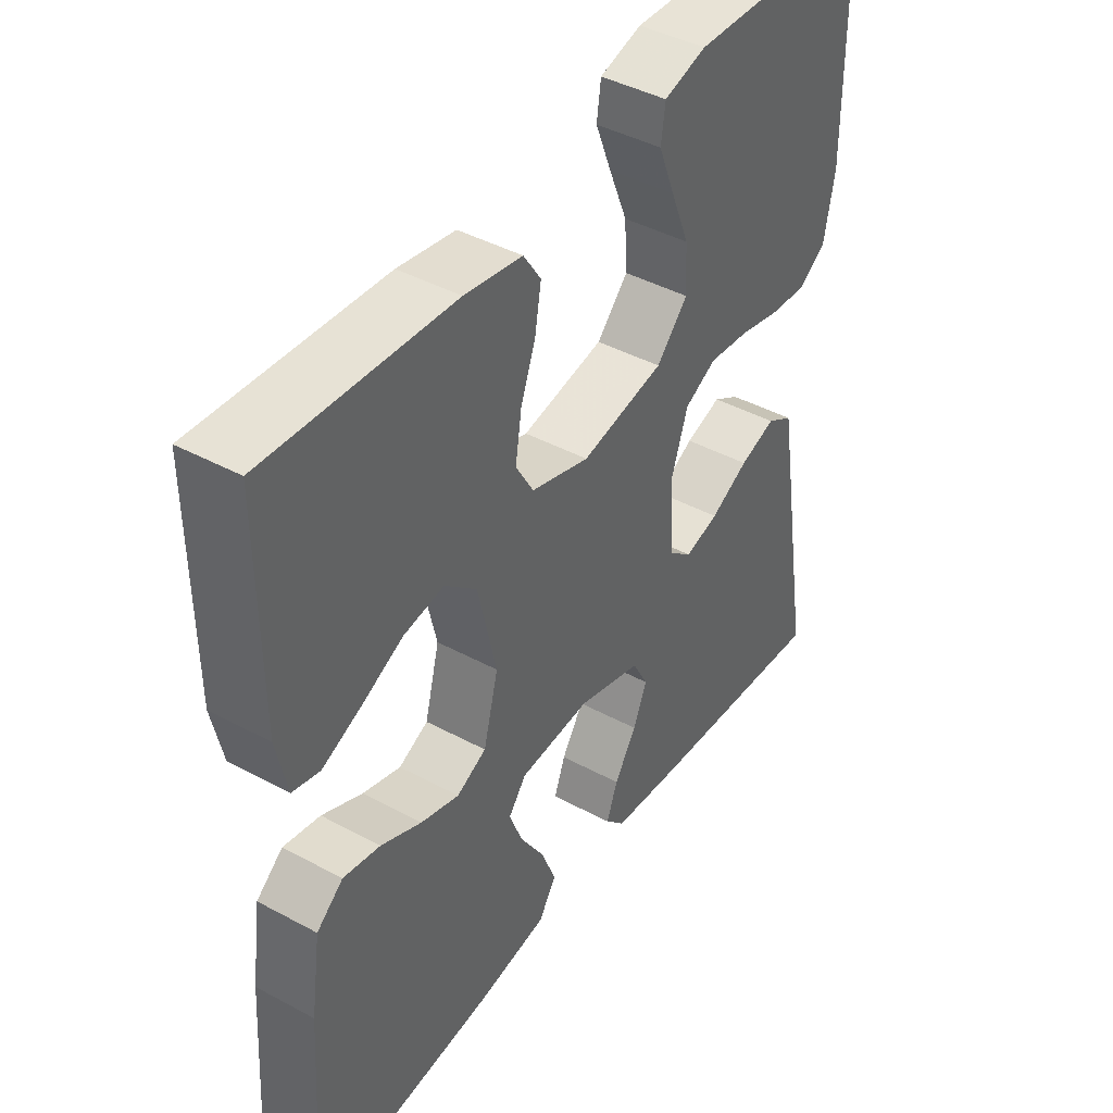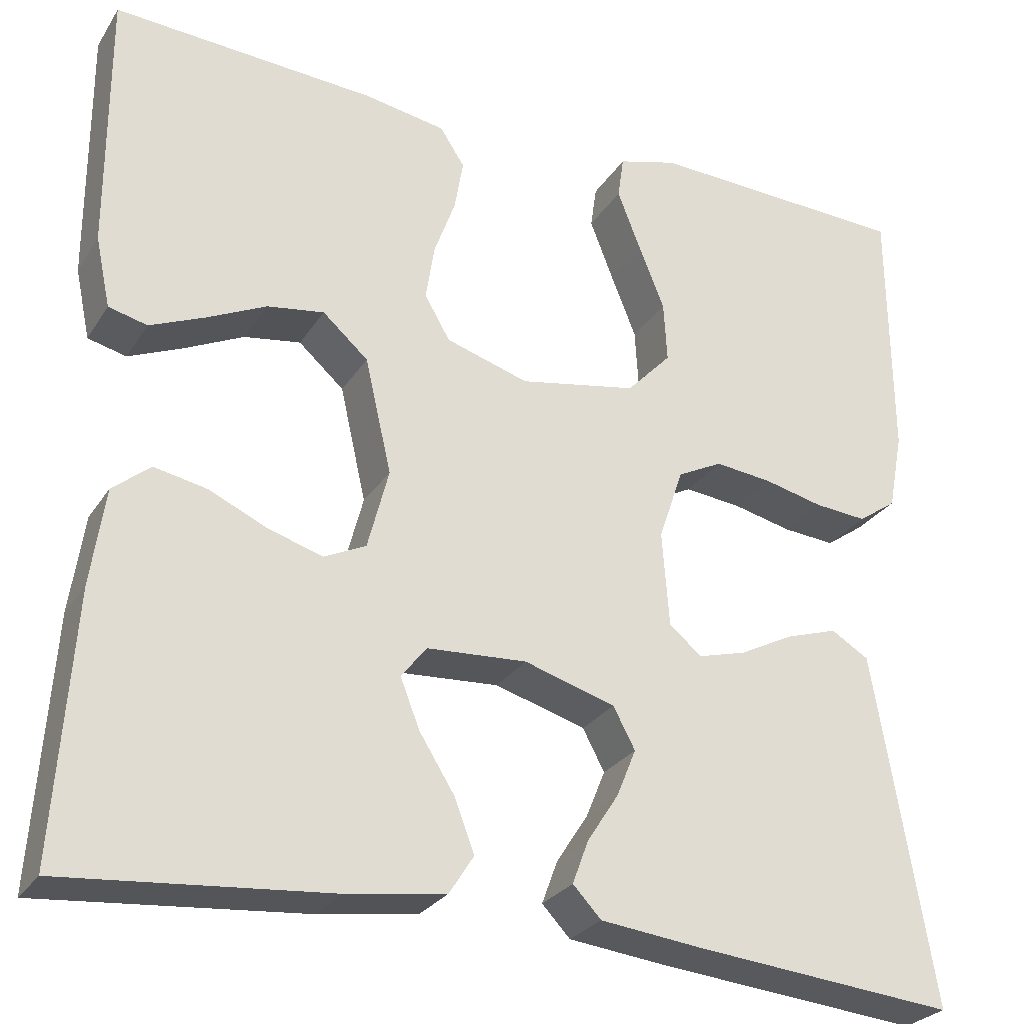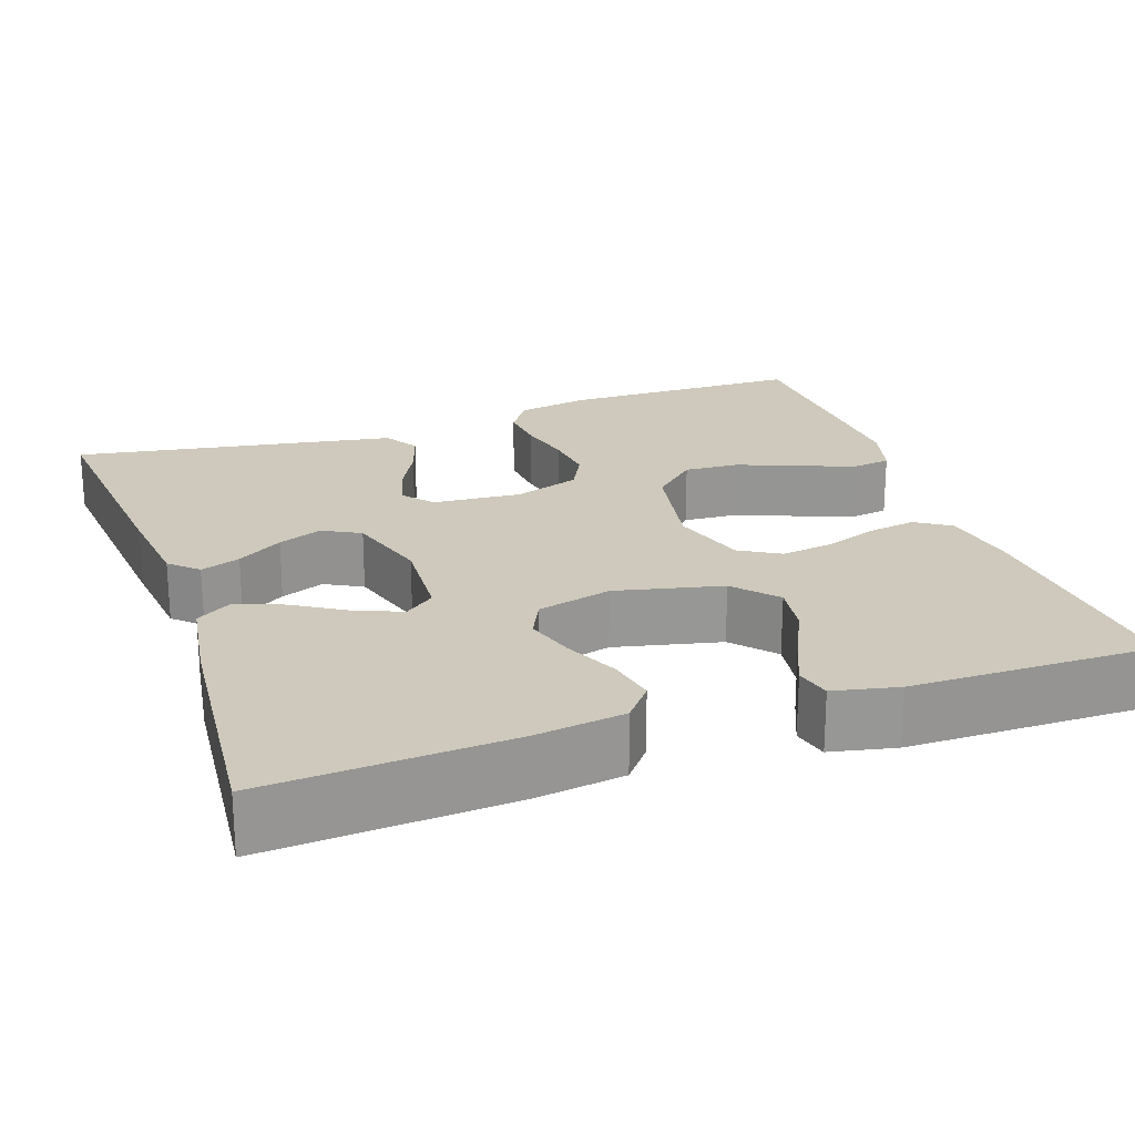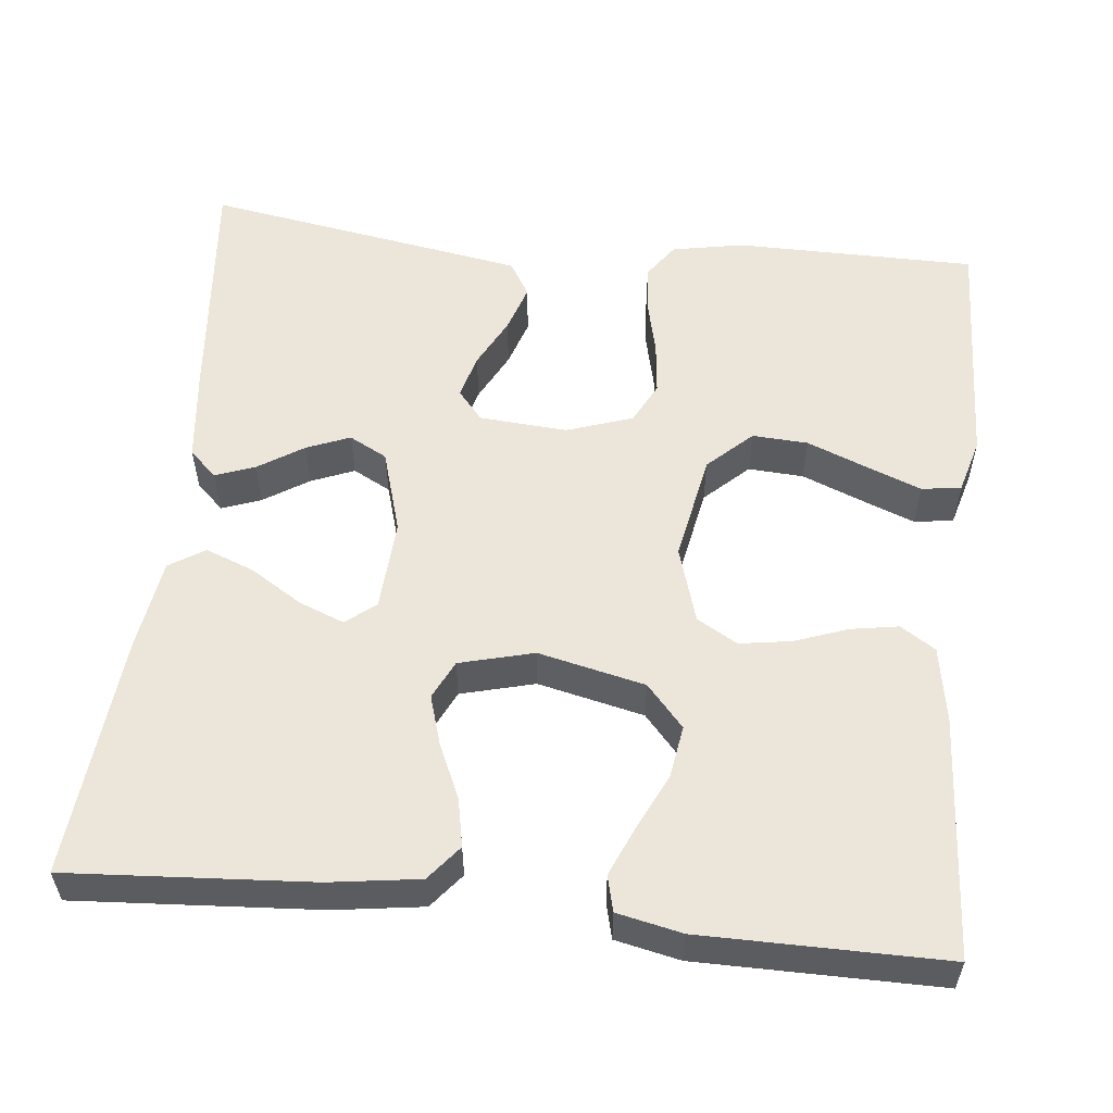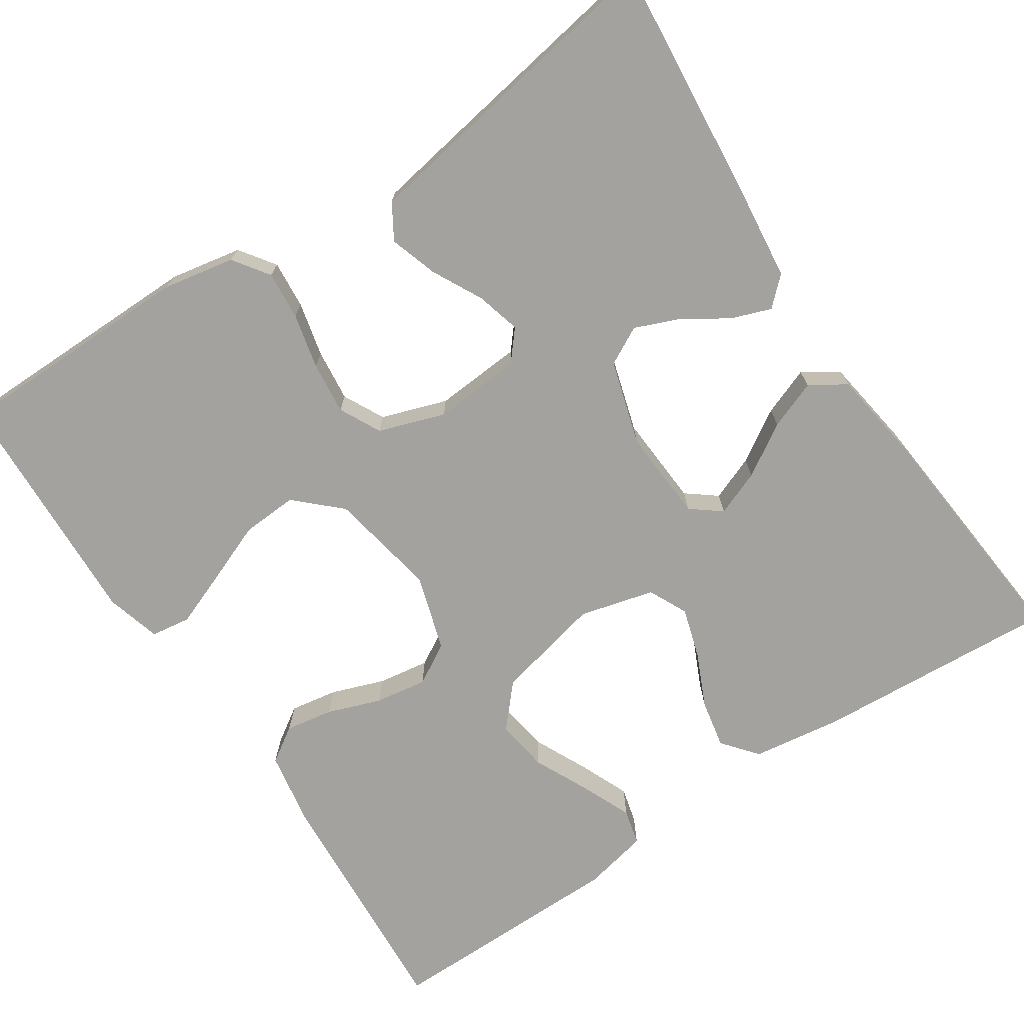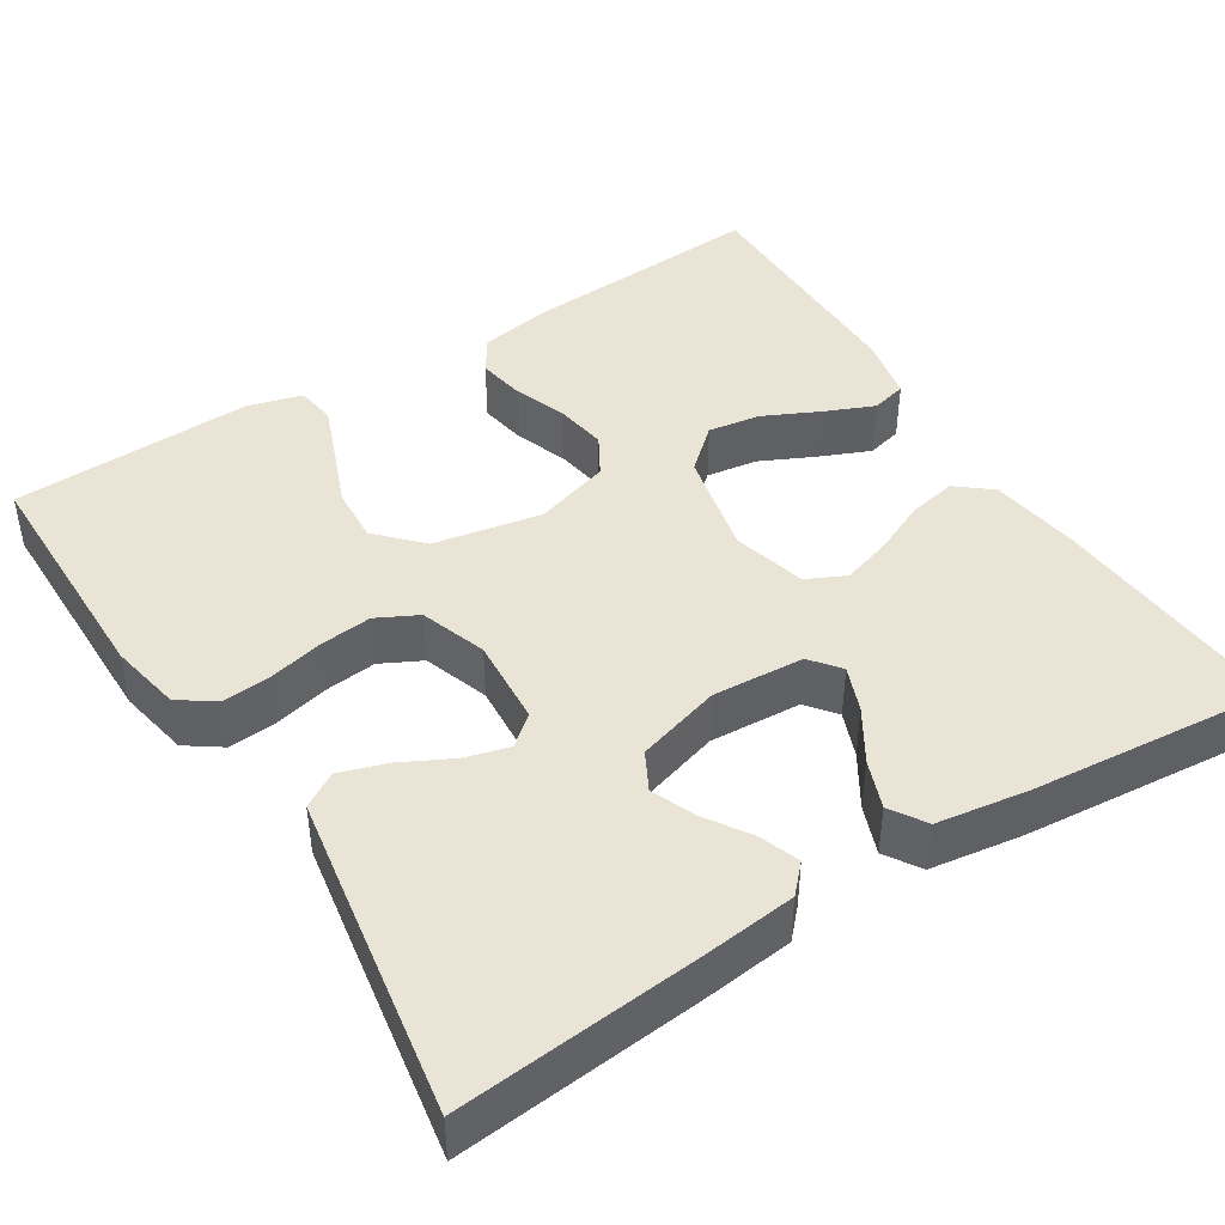
<metadata>
{"format":"obj","ext":"obj","renderer":"f3d","projection":"perspective","resolution":1024,"background":"white","views":[{"elev":42.9,"azim":-57.3,"up":"+Z"},{"elev":-27.3,"azim":-26.0,"up":"+Z"},{"elev":22.3,"azim":-109.1,"up":"+Y"},{"elev":55.7,"azim":-83.9,"up":"+Y"},{"elev":-72.6,"azim":123.6,"up":"+Y"},{"elev":43.6,"azim":147.7,"up":"+Y"}]}
</metadata>
<code>
v -0.5 0.07 -0.5
v -0.48 0.07 -0.2
v -0.464 0.07 -0.089
v -0.421 0.07 -0.054
v -0.361 0.07 -0.066
v -0.295 0.07 -0.096
v -0.233 0.07 -0.115
v -0.185 0.07 -0.092
v -0.161 0.07 0
v -0.191 0.07 0.132
v -0.243 0.07 0.178
v -0.308 0.07 0.168
v -0.377 0.07 0.135
v -0.438 0.07 0.109
v -0.482 0.07 0.12
v -0.499 0.07 0.2
v -0.5 0.07 0.5
v -0.2 0.07 0.481
v -0.107 0.07 0.465
v -0.079 0.07 0.422
v -0.089 0.07 0.363
v -0.113 0.07 0.297
v -0.123 0.07 0.233
v -0.094 0.07 0.183
v 0 0.07 0.154
v 0.134 0.07 0.179
v 0.185 0.07 0.233
v 0.181 0.07 0.302
v 0.151 0.07 0.377
v 0.125 0.07 0.444
v 0.132 0.07 0.493
v 0.2 0.07 0.512
v 0.5 0.07 0.5
v 0.502 0.07 0.2
v 0.485 0.07 0.111
v 0.441 0.07 0.08
v 0.381 0.07 0.085
v 0.313 0.07 0.101
v 0.248 0.07 0.108
v 0.197 0.07 0.082
v 0.169 0.07 0
v 0.177 0.07 -0.109
v 0.214 0.07 -0.14
v 0.269 0.07 -0.125
v 0.331 0.07 -0.093
v 0.39 0.07 -0.074
v 0.433 0.07 -0.1
v 0.45 0.07 -0.2
v 0.5 0.07 -0.5
v 0.2 0.07 -0.472
v 0.085 0.07 -0.459
v 0.053 0.07 -0.425
v 0.071 0.07 -0.376
v 0.107 0.07 -0.32
v 0.129 0.07 -0.266
v 0.104 0.07 -0.219
v 0 0.07 -0.188
v -0.114 0.07 -0.195
v -0.143 0.07 -0.232
v -0.121 0.07 -0.288
v -0.081 0.07 -0.352
v -0.058 0.07 -0.412
v -0.086 0.07 -0.456
v -0.2 0.07 -0.473
v -0.5 0 -0.5
v -0.48 0 -0.2
v -0.464 0 -0.089
v -0.421 0 -0.054
v -0.361 0 -0.066
v -0.295 0 -0.096
v -0.233 0 -0.115
v -0.185 0 -0.092
v -0.161 0 0
v -0.191 0 0.132
v -0.243 0 0.178
v -0.308 0 0.168
v -0.377 0 0.135
v -0.438 0 0.109
v -0.482 0 0.12
v -0.499 0 0.2
v -0.5 0 0.5
v -0.2 0 0.481
v -0.107 0 0.465
v -0.079 0 0.422
v -0.089 0 0.363
v -0.113 0 0.297
v -0.123 0 0.233
v -0.094 0 0.183
v 0 0 0.154
v 0.134 0 0.179
v 0.185 0 0.233
v 0.181 0 0.302
v 0.151 0 0.377
v 0.125 0 0.444
v 0.132 0 0.493
v 0.2 0 0.512
v 0.5 0 0.5
v 0.502 0 0.2
v 0.485 0 0.111
v 0.441 0 0.08
v 0.381 0 0.085
v 0.313 0 0.101
v 0.248 0 0.108
v 0.197 0 0.082
v 0.169 0 0
v 0.177 0 -0.109
v 0.214 0 -0.14
v 0.269 0 -0.125
v 0.331 0 -0.093
v 0.39 0 -0.074
v 0.433 0 -0.1
v 0.45 0 -0.2
v 0.5 0 -0.5
v 0.2 0 -0.472
v 0.085 0 -0.459
v 0.053 0 -0.425
v 0.071 0 -0.376
v 0.107 0 -0.32
v 0.129 0 -0.266
v 0.104 0 -0.219
v 0 0 -0.188
v -0.114 0 -0.195
v -0.143 0 -0.232
v -0.121 0 -0.288
v -0.081 0 -0.352
v -0.058 0 -0.412
v -0.086 0 -0.456
v -0.2 0 -0.473
f 4 5 6
f 3 4 6
f 2 3 6
f 1 2 6
f 64 1 6
f 63 64 6
f 62 63 6
f 61 62 6
f 60 61 6
f 59 60 6 7
f 58 59 7 8
f 57 58 8 9
f 56 57 9 10
f 52 53 54
f 51 52 54
f 50 51 54
f 49 50 54
f 48 49 54
f 47 48 54
f 46 47 54
f 45 46 54
f 44 45 54
f 43 44 54 55
f 42 43 55 56
f 36 37 38
f 35 36 38
f 34 35 38
f 33 34 38
f 32 33 38
f 31 32 38
f 30 31 38
f 29 30 38
f 28 29 38
f 27 28 38 39
f 26 27 39 40
f 20 21 22
f 19 20 22
f 18 19 22
f 17 18 22
f 16 17 22
f 15 16 22
f 14 15 22
f 13 14 22
f 12 13 22
f 11 12 22 23
f 10 11 23 24
f 10 24 25
f 56 10 25
f 42 56 25
f 41 42 25
f 25 26 40 41
f 70 69 68
f 70 68 67
f 70 67 66
f 70 66 65
f 70 65 128
f 70 128 127
f 70 127 126
f 70 126 125
f 70 125 124
f 71 70 124 123
f 72 71 123 122
f 73 72 122 121
f 74 73 121 120
f 118 117 116
f 118 116 115
f 118 115 114
f 118 114 113
f 118 113 112
f 118 112 111
f 118 111 110
f 118 110 109
f 118 109 108
f 119 118 108 107
f 120 119 107 106
f 102 101 100
f 102 100 99
f 102 99 98
f 102 98 97
f 102 97 96
f 102 96 95
f 102 95 94
f 102 94 93
f 102 93 92
f 103 102 92 91
f 104 103 91 90
f 86 85 84
f 86 84 83
f 86 83 82
f 86 82 81
f 86 81 80
f 86 80 79
f 86 79 78
f 86 78 77
f 86 77 76
f 87 86 76 75
f 88 87 75 74
f 89 88 74
f 89 74 120
f 89 120 106
f 89 106 105
f 105 104 90 89
f 1 65 66 2
f 2 66 67 3
f 3 67 68 4
f 4 68 69 5
f 5 69 70 6
f 6 70 71 7
f 7 71 72 8
f 8 72 73 9
f 9 73 74 10
f 10 74 75 11
f 11 75 76 12
f 12 76 77 13
f 13 77 78 14
f 14 78 79 15
f 15 79 80 16
f 16 80 81 17
f 17 81 82 18
f 18 82 83 19
f 19 83 84 20
f 20 84 85 21
f 21 85 86 22
f 22 86 87 23
f 23 87 88 24
f 24 88 89 25
f 25 89 90 26
f 26 90 91 27
f 27 91 92 28
f 28 92 93 29
f 29 93 94 30
f 30 94 95 31
f 31 95 96 32
f 32 96 97 33
f 33 97 98 34
f 34 98 99 35
f 35 99 100 36
f 36 100 101 37
f 37 101 102 38
f 38 102 103 39
f 39 103 104 40
f 40 104 105 41
f 41 105 106 42
f 42 106 107 43
f 43 107 108 44
f 44 108 109 45
f 45 109 110 46
f 46 110 111 47
f 47 111 112 48
f 48 112 113 49
f 49 113 114 50
f 50 114 115 51
f 51 115 116 52
f 52 116 117 53
f 53 117 118 54
f 54 118 119 55
f 55 119 120 56
f 56 120 121 57
f 57 121 122 58
f 58 122 123 59
f 59 123 124 60
f 60 124 125 61
f 61 125 126 62
f 62 126 127 63
f 63 127 128 64
f 64 128 65 1

</code>
